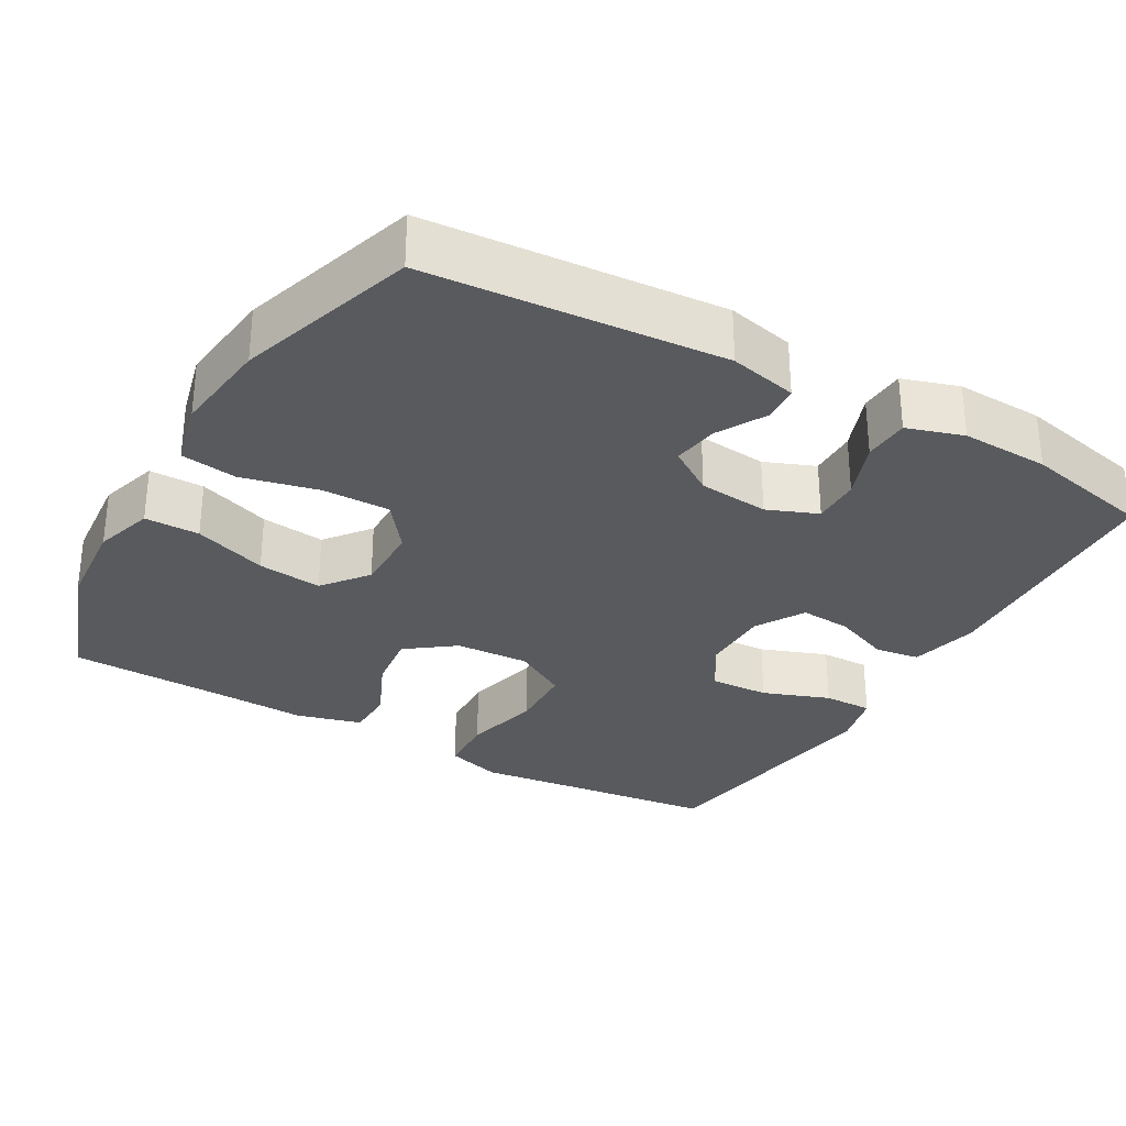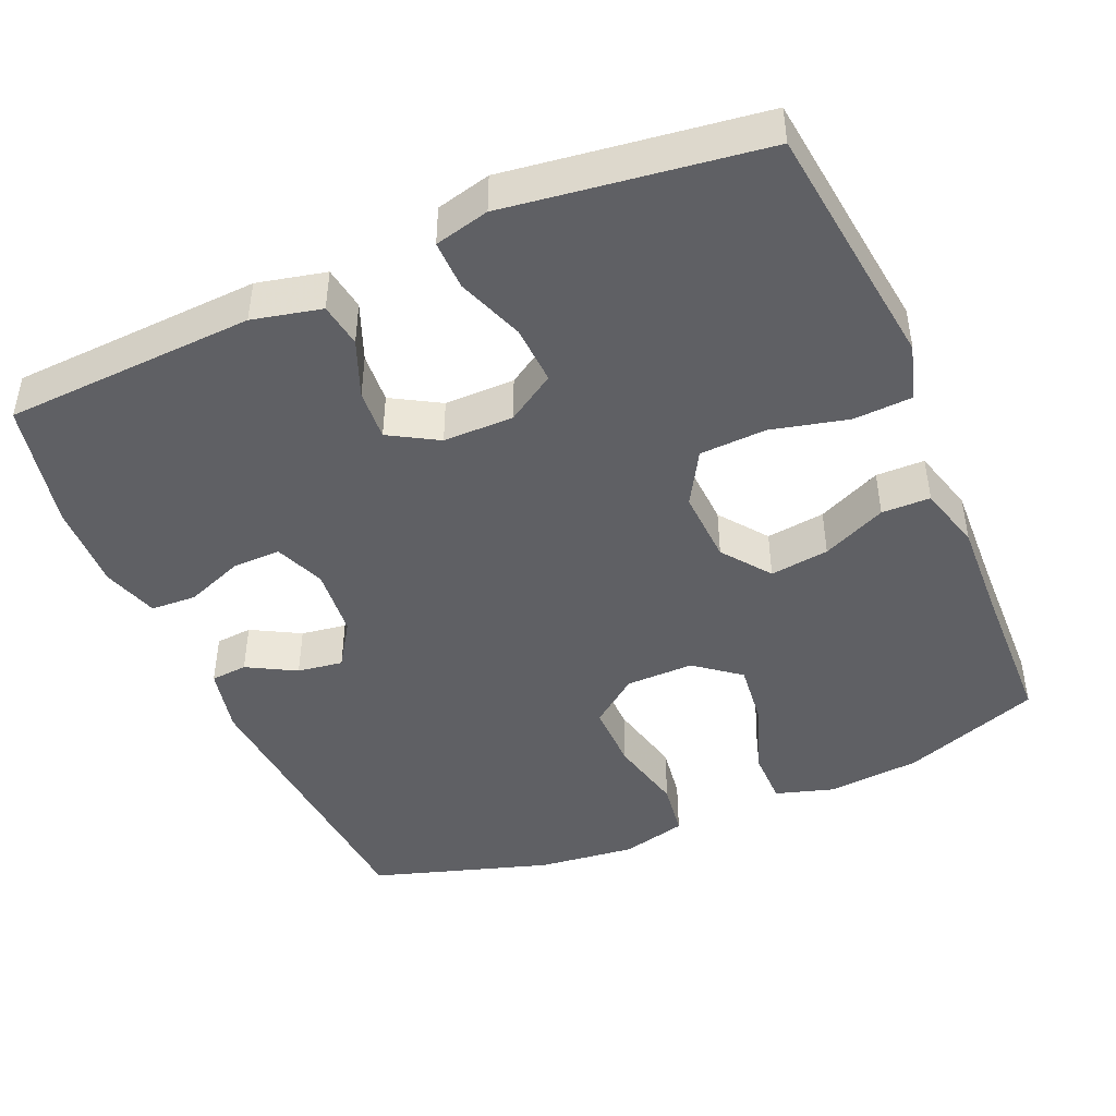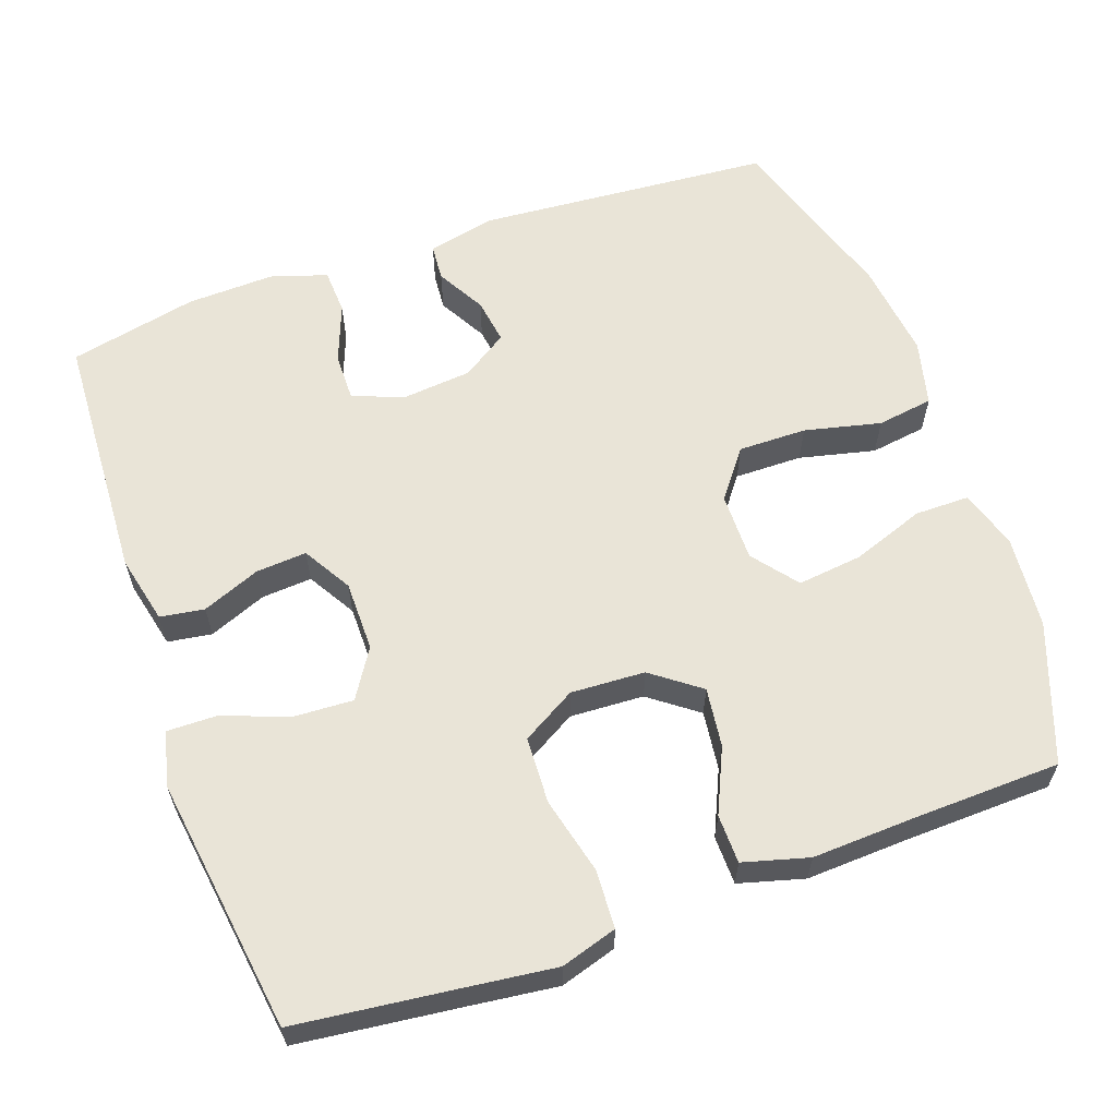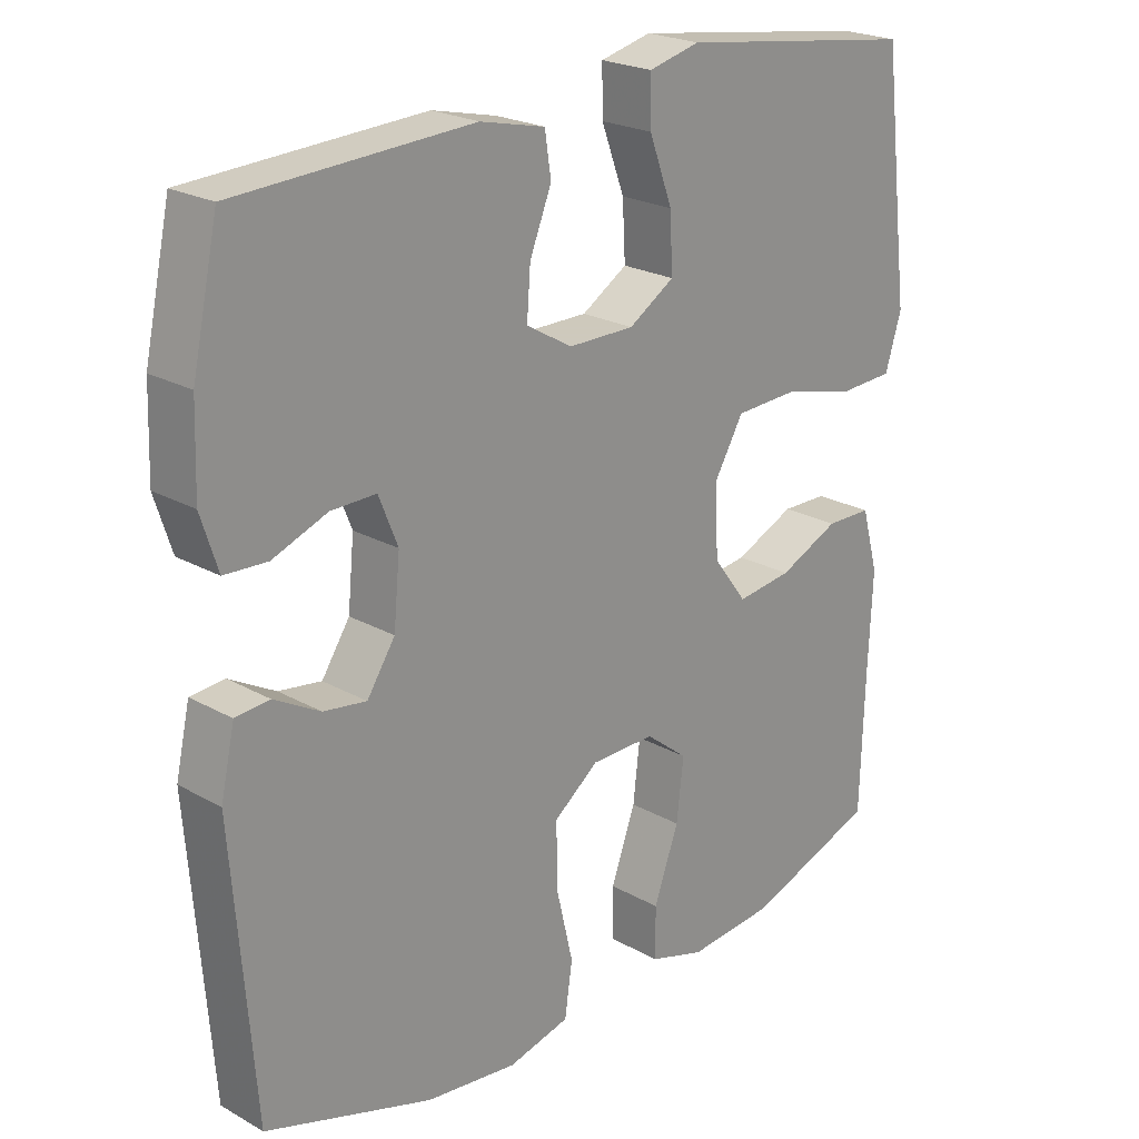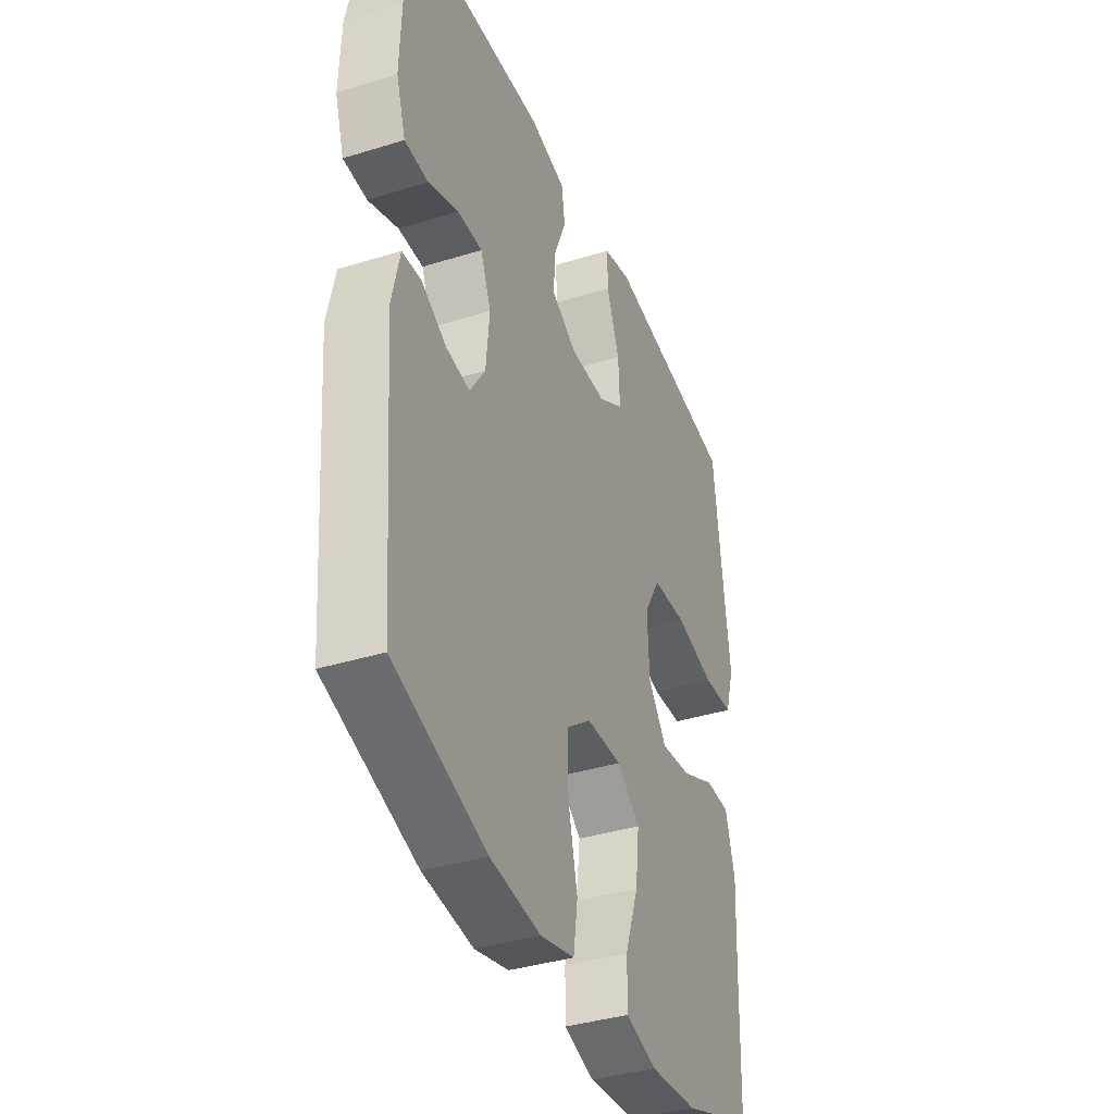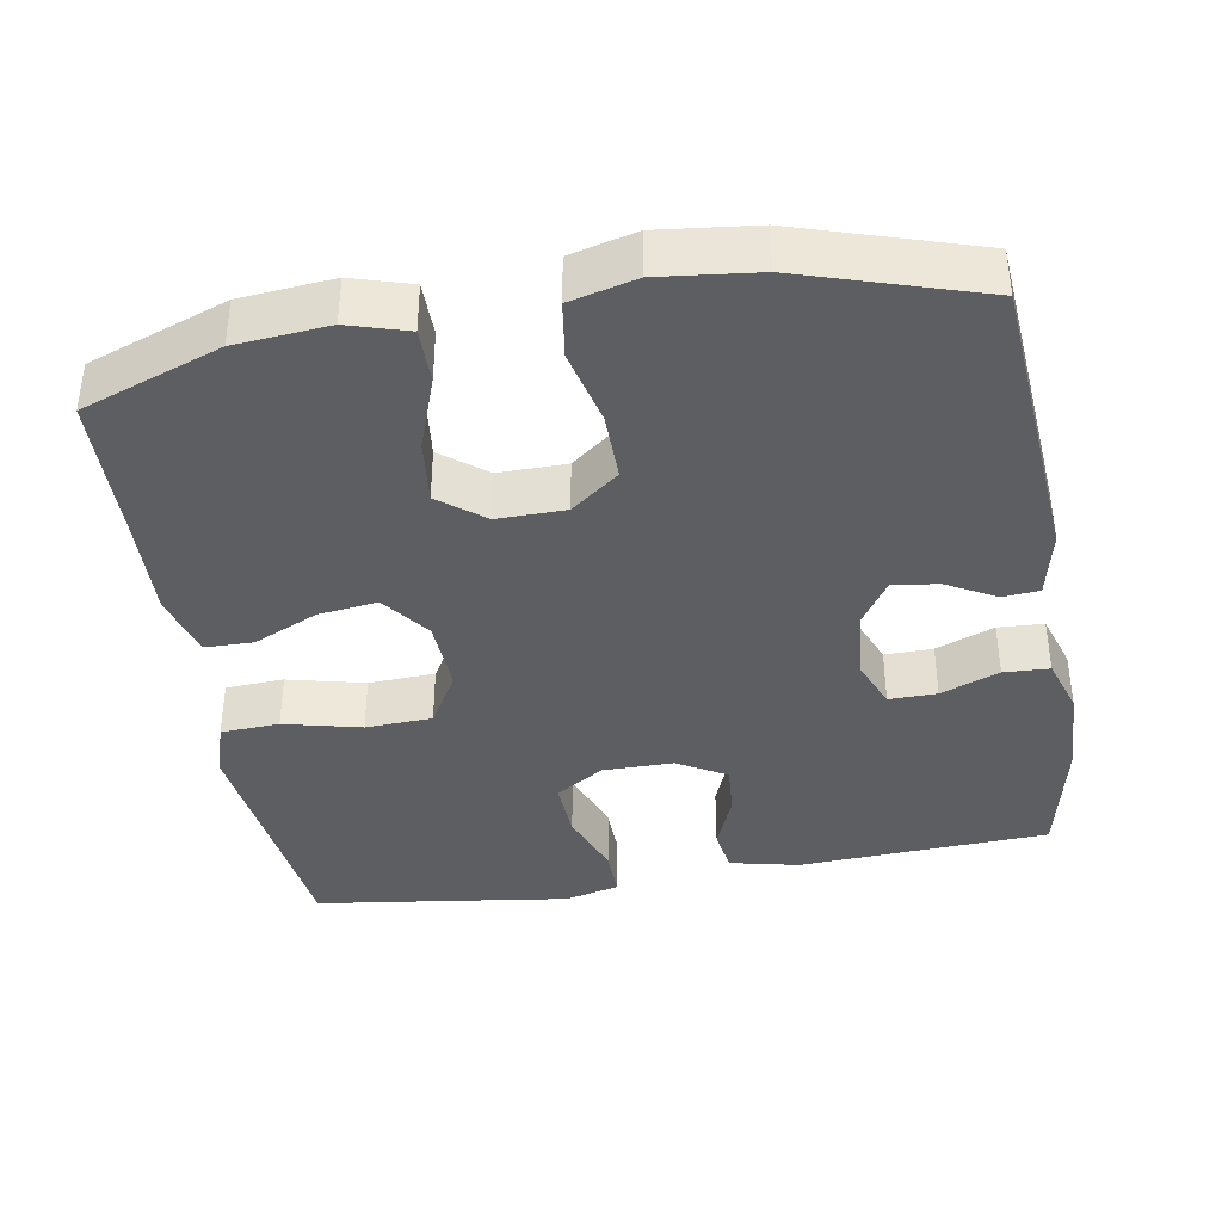
<metadata>
{"format":"obj","ext":"obj","renderer":"f3d","projection":"perspective","resolution":1024,"background":"white","views":[{"elev":-30.5,"azim":-119.9,"up":"+Y"},{"elev":-45.2,"azim":23.4,"up":"+Y"},{"elev":60.8,"azim":70.4,"up":"+Y"},{"elev":22.6,"azim":-46.1,"up":"+Z"},{"elev":-37.9,"azim":-68.5,"up":"+Z"},{"elev":-38.9,"azim":-170.2,"up":"+Y"}]}
</metadata>
<code>
v 0.5 0.07 0.5
v 0.526 0.07 0.28
v 0.54 0.07 0.166
v 0.517 0.07 0.091
v 0.439 0.07 0.087
v 0.336 0.07 0.112
v 0.247 0.07 0.108
v 0.205 0.07 0.036
v 0.21 0.07 -0.063
v 0.258 0.07 -0.127
v 0.337 0.07 -0.117
v 0.423 0.07 -0.078
v 0.488 0.07 -0.079
v 0.512 0.07 -0.166
v 0.506 0.07 -0.301
v 0.5 0.07 -0.5
v 0.315 0.07 -0.567
v 0.191 0.07 -0.578
v 0.112 0.07 -0.554
v 0.112 0.07 -0.481
v 0.147 0.07 -0.383
v 0.157 0.07 -0.297
v 0.097 0.07 -0.25
v 0.006 0.07 -0.251
v -0.058 0.07 -0.3
v -0.057 0.07 -0.391
v -0.033 0.07 -0.493
v -0.044 0.07 -0.568
v -0.132 0.07 -0.59
v -0.262 0.07 -0.575
v -0.5 0.07 -0.5
v -0.531 0.07 -0.106
v -0.511 0.07 -0.016
v -0.462 0.07 -0.012
v -0.397 0.07 -0.048
v -0.336 0.07 -0.057
v -0.296 0.07 0.004
v -0.287 0.07 0.098
v -0.314 0.07 0.165
v -0.378 0.07 0.164
v -0.456 0.07 0.134
v -0.517 0.07 0.137
v -0.541 0.07 0.212
v -0.537 0.07 0.329
v -0.5 0.07 0.5
v -0.165 0.07 0.517
v -0.073 0.07 0.496
v -0.064 0.07 0.437
v -0.095 0.07 0.36
v -0.1 0.07 0.292
v -0.035 0.07 0.254
v 0.059 0.07 0.254
v 0.124 0.07 0.295
v 0.12 0.07 0.374
v 0.087 0.07 0.463
v 0.086 0.07 0.529
v 0.159 0.07 0.547
v 0.274 0.07 0.531
v 0.5 0 0.5
v 0.526 0 0.28
v 0.54 0 0.166
v 0.517 0 0.091
v 0.439 0 0.087
v 0.336 0 0.112
v 0.247 0 0.108
v 0.205 0 0.036
v 0.21 0 -0.063
v 0.258 0 -0.127
v 0.337 0 -0.117
v 0.423 0 -0.078
v 0.488 0 -0.079
v 0.512 0 -0.166
v 0.506 0 -0.301
v 0.5 0 -0.5
v 0.315 0 -0.567
v 0.191 0 -0.578
v 0.112 0 -0.554
v 0.112 0 -0.481
v 0.147 0 -0.383
v 0.157 0 -0.297
v 0.097 0 -0.25
v 0.006 0 -0.251
v -0.058 0 -0.3
v -0.057 0 -0.391
v -0.033 0 -0.493
v -0.044 0 -0.568
v -0.132 0 -0.59
v -0.262 0 -0.575
v -0.5 0 -0.5
v -0.531 0 -0.106
v -0.511 0 -0.016
v -0.462 0 -0.012
v -0.397 0 -0.048
v -0.336 0 -0.057
v -0.296 0 0.004
v -0.287 0 0.098
v -0.314 0 0.165
v -0.378 0 0.164
v -0.456 0 0.134
v -0.517 0 0.137
v -0.541 0 0.212
v -0.537 0 0.329
v -0.5 0 0.5
v -0.165 0 0.517
v -0.073 0 0.496
v -0.064 0 0.437
v -0.095 0 0.36
v -0.1 0 0.292
v -0.035 0 0.254
v 0.059 0 0.254
v 0.124 0 0.295
v 0.12 0 0.374
v 0.087 0 0.463
v 0.086 0 0.529
v 0.159 0 0.547
v 0.274 0 0.531
f 56 57 58
f 55 56 58
f 54 55 58
f 58 1 2
f 54 58 2
f 53 54 2
f 4 5 6
f 3 4 6
f 2 3 6
f 53 2 6
f 52 53 6
f 51 52 6 7
f 47 48 49
f 46 47 49
f 45 46 49
f 44 45 49
f 43 44 49
f 42 43 49
f 41 42 49
f 40 41 49
f 39 40 49 50
f 38 39 50 51
f 33 34 35
f 32 33 35
f 31 32 35
f 30 31 35
f 29 30 35
f 28 29 35
f 27 28 35
f 26 27 35
f 25 26 35 36
f 24 25 36 37
f 19 20 21
f 18 19 21
f 17 18 21
f 16 17 21
f 15 16 21
f 15 21 22
f 14 15 22
f 13 14 22
f 12 13 22
f 11 12 22
f 10 11 22 23
f 51 7 8
f 38 51 8
f 37 38 8
f 24 37 8
f 9 10 23 24
f 8 9 24
f 116 115 114
f 116 114 113
f 116 113 112
f 60 59 116
f 60 116 112
f 60 112 111
f 64 63 62
f 64 62 61
f 64 61 60
f 64 60 111
f 64 111 110
f 65 64 110 109
f 107 106 105
f 107 105 104
f 107 104 103
f 107 103 102
f 107 102 101
f 107 101 100
f 107 100 99
f 107 99 98
f 108 107 98 97
f 109 108 97 96
f 93 92 91
f 93 91 90
f 93 90 89
f 93 89 88
f 93 88 87
f 93 87 86
f 93 86 85
f 93 85 84
f 94 93 84 83
f 95 94 83 82
f 79 78 77
f 79 77 76
f 79 76 75
f 79 75 74
f 79 74 73
f 80 79 73
f 80 73 72
f 80 72 71
f 80 71 70
f 80 70 69
f 81 80 69 68
f 66 65 109
f 66 109 96
f 66 96 95
f 66 95 82
f 82 81 68 67
f 82 67 66
f 1 59 60 2
f 2 60 61 3
f 3 61 62 4
f 4 62 63 5
f 5 63 64 6
f 6 64 65 7
f 7 65 66 8
f 8 66 67 9
f 9 67 68 10
f 10 68 69 11
f 11 69 70 12
f 12 70 71 13
f 13 71 72 14
f 14 72 73 15
f 15 73 74 16
f 16 74 75 17
f 17 75 76 18
f 18 76 77 19
f 19 77 78 20
f 20 78 79 21
f 21 79 80 22
f 22 80 81 23
f 23 81 82 24
f 24 82 83 25
f 25 83 84 26
f 26 84 85 27
f 27 85 86 28
f 28 86 87 29
f 29 87 88 30
f 30 88 89 31
f 31 89 90 32
f 32 90 91 33
f 33 91 92 34
f 34 92 93 35
f 35 93 94 36
f 36 94 95 37
f 37 95 96 38
f 38 96 97 39
f 39 97 98 40
f 40 98 99 41
f 41 99 100 42
f 42 100 101 43
f 43 101 102 44
f 44 102 103 45
f 45 103 104 46
f 46 104 105 47
f 47 105 106 48
f 48 106 107 49
f 49 107 108 50
f 50 108 109 51
f 51 109 110 52
f 52 110 111 53
f 53 111 112 54
f 54 112 113 55
f 55 113 114 56
f 56 114 115 57
f 57 115 116 58
f 58 116 59 1

</code>
